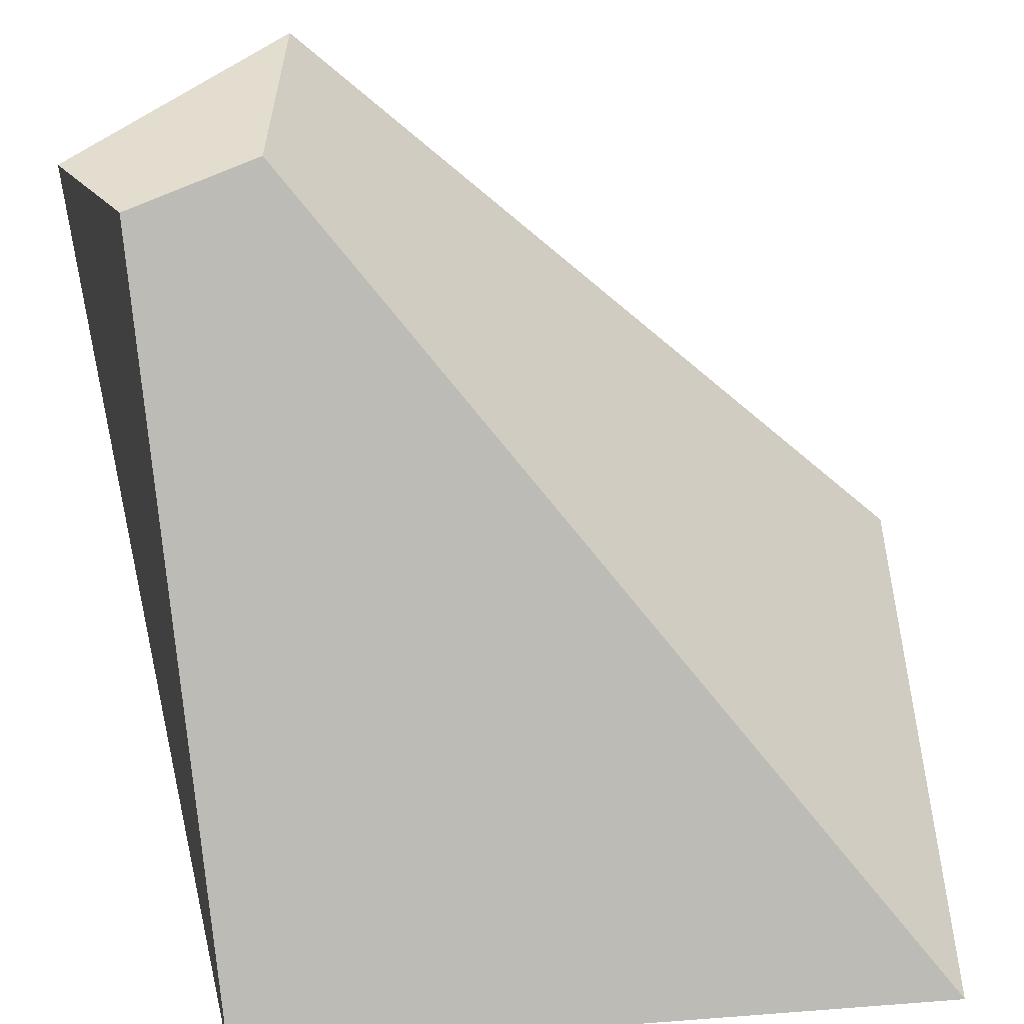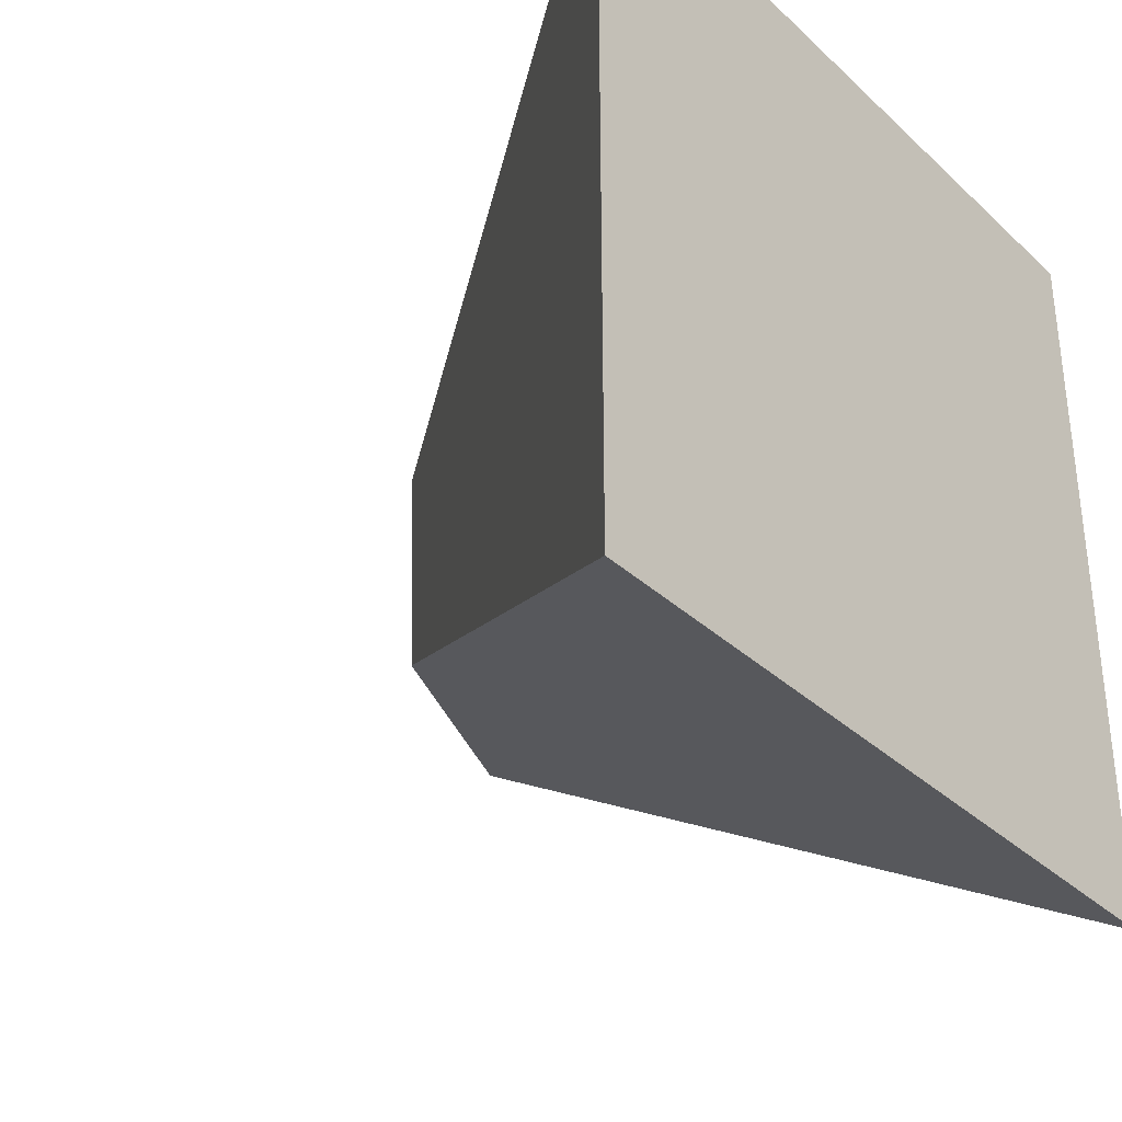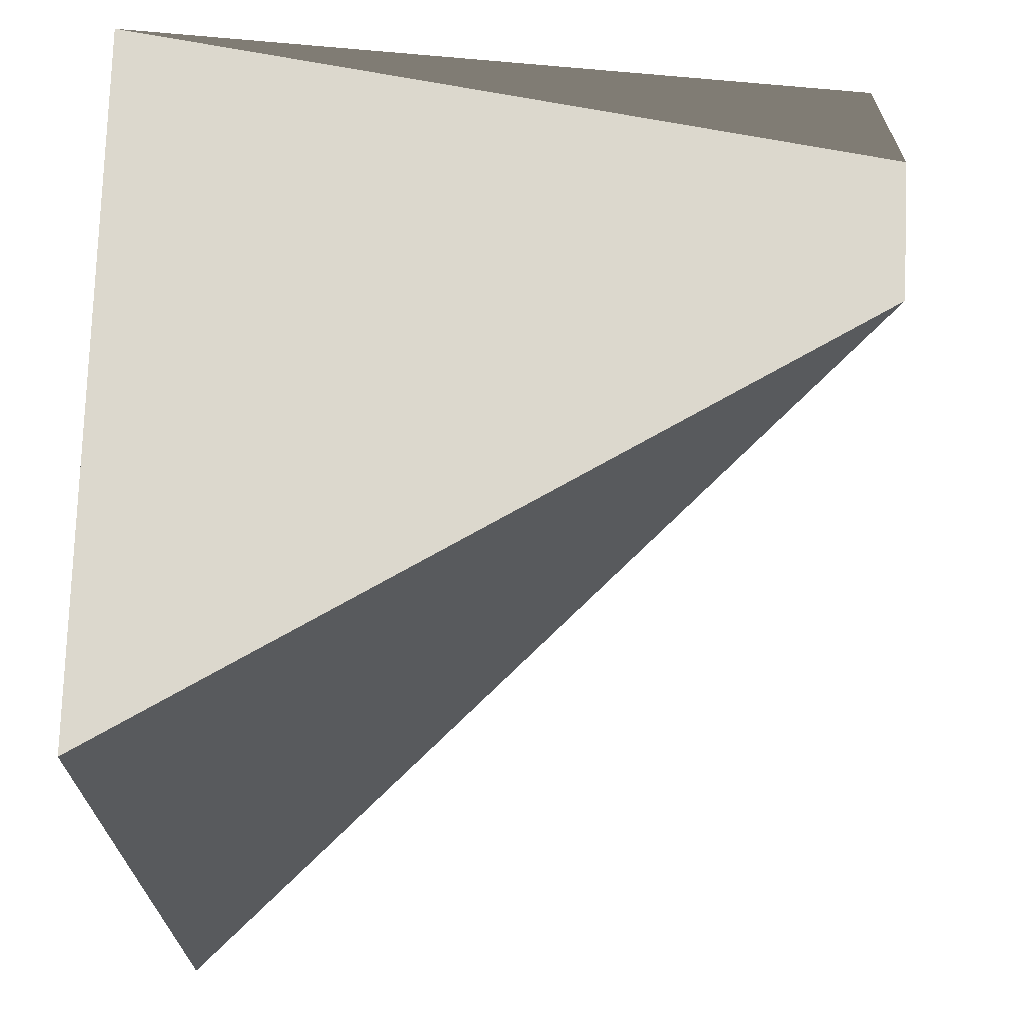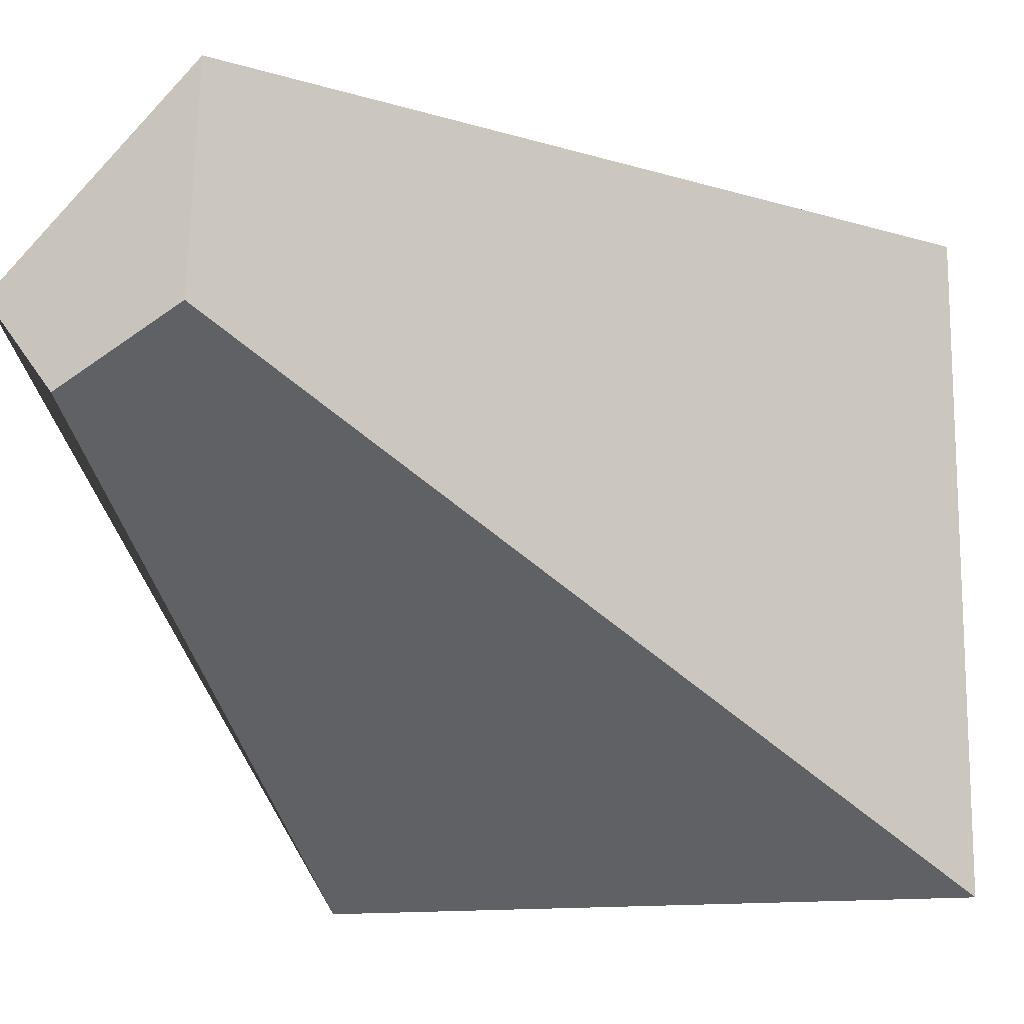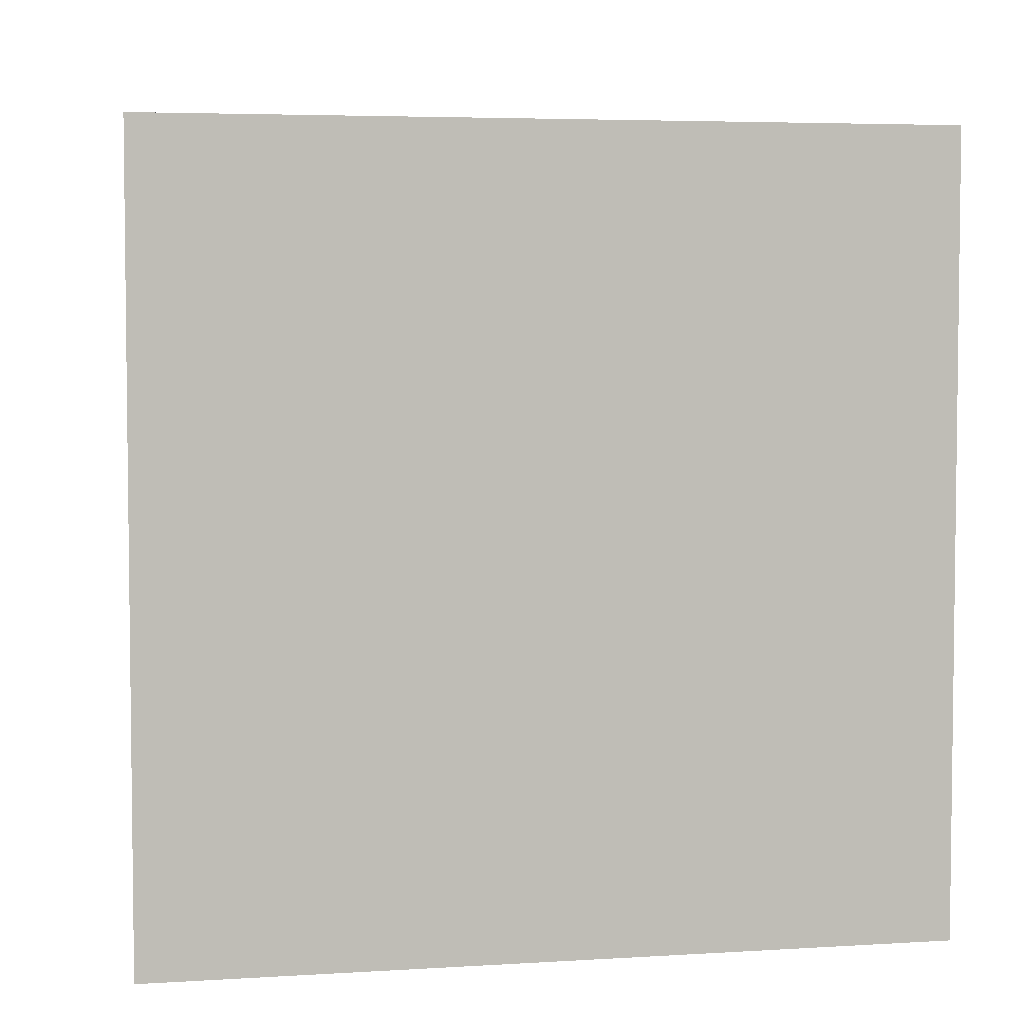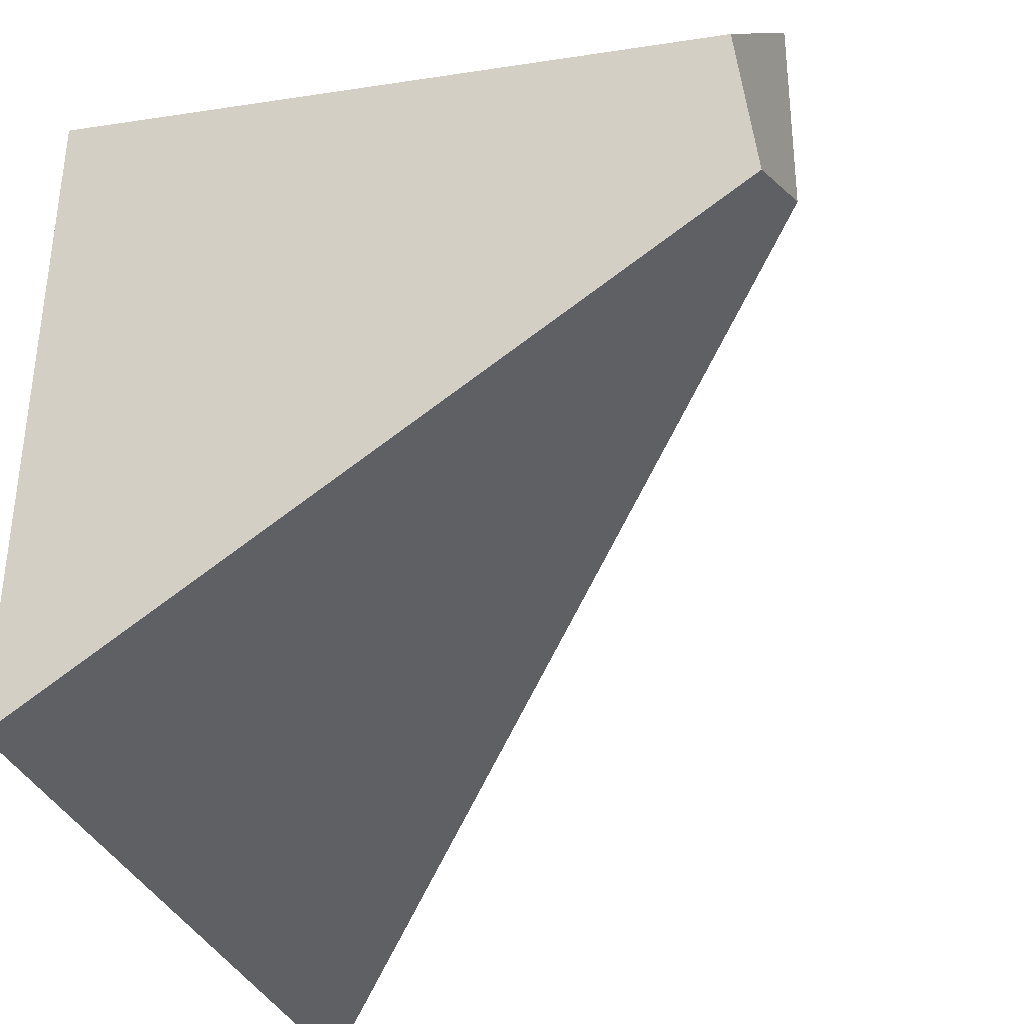
<metadata>
{"format":"obj","ext":"obj","renderer":"f3d","projection":"perspective","resolution":1024,"background":"white","views":[{"elev":-50.3,"azim":-173.2,"up":"+Z"},{"elev":-34.3,"azim":-50.9,"up":"+Z"},{"elev":-24.3,"azim":92.5,"up":"+Z"},{"elev":-13.8,"azim":-162.7,"up":"+Z"},{"elev":4.6,"azim":-11.7,"up":"+Z"},{"elev":-36.2,"azim":111.5,"up":"+Z"}]}
</metadata>
<code>
o Cube
v 1 1 0.1403
v 1 -1 -1
v 1.201 1 0.4101
v 1 -1 1
v 0.6416 1 0.3484
v -1 -1 -1
v 0.6144 1 1
v -1 -1 1
f 1 5 7 3
f 4 3 7 8
f 8 7 5 6
f 6 2 4 8
f 2 1 3 4
f 6 5 1 2

</code>
